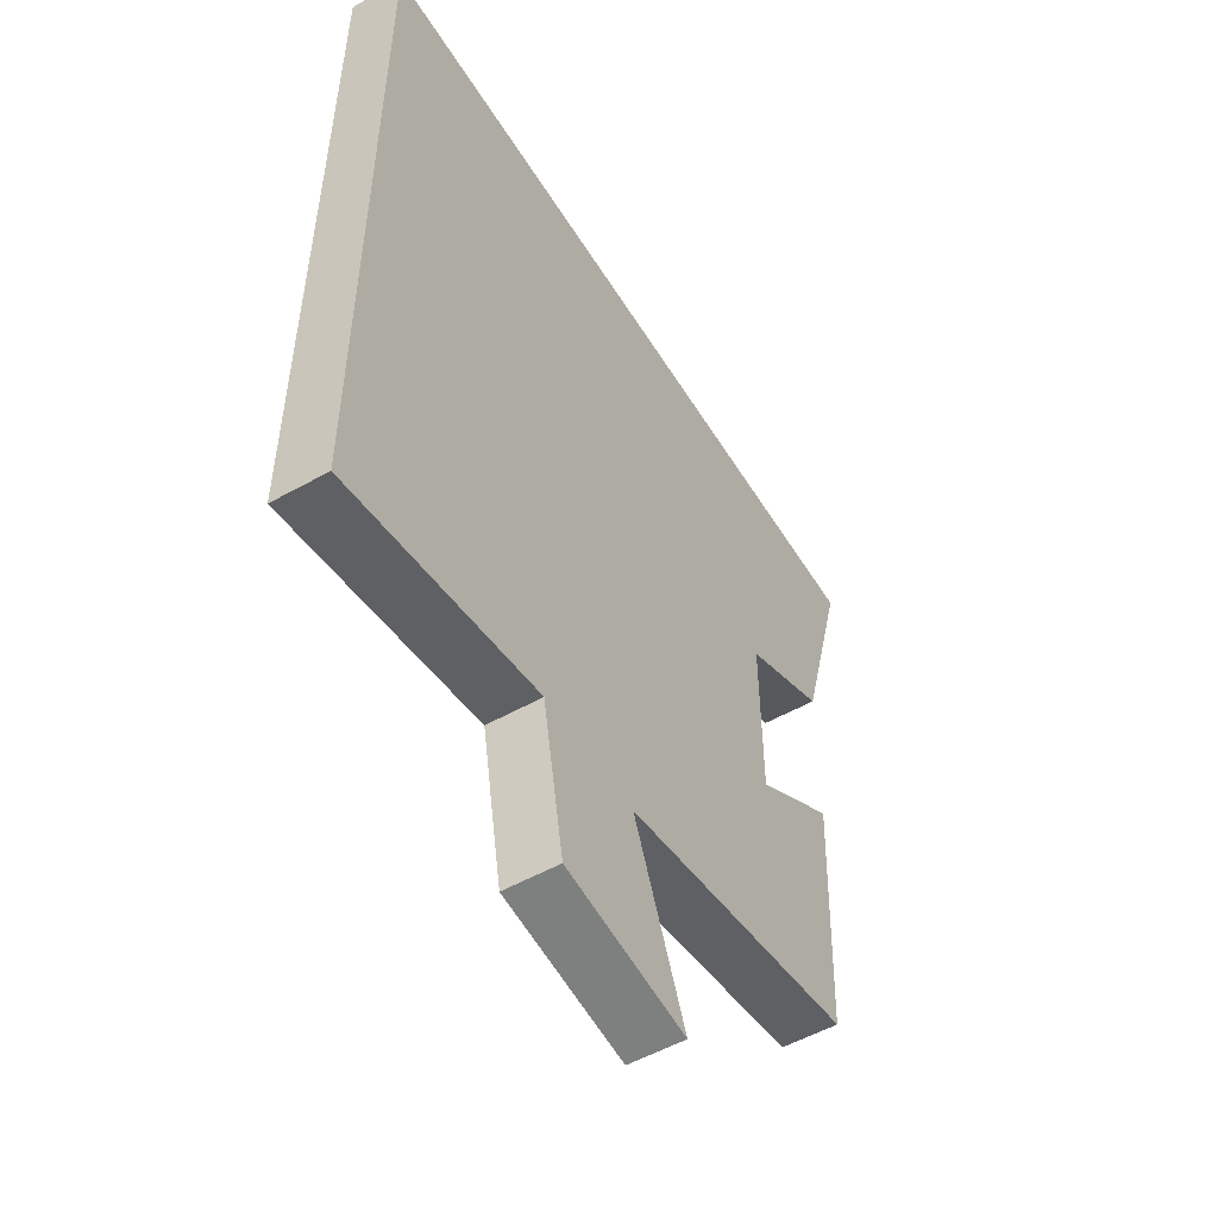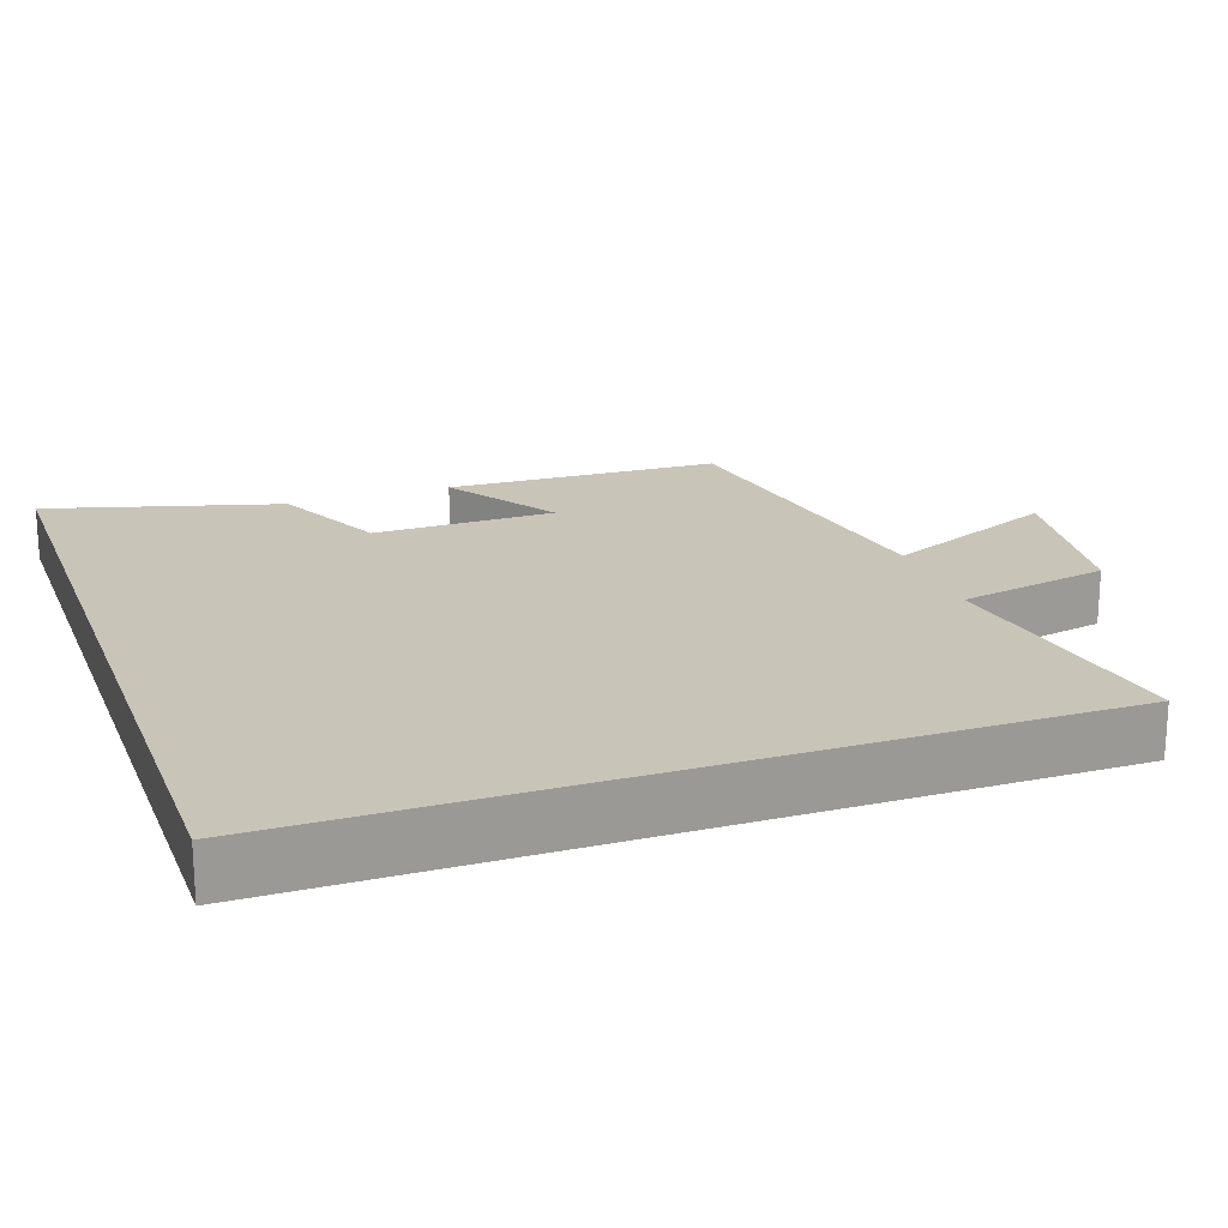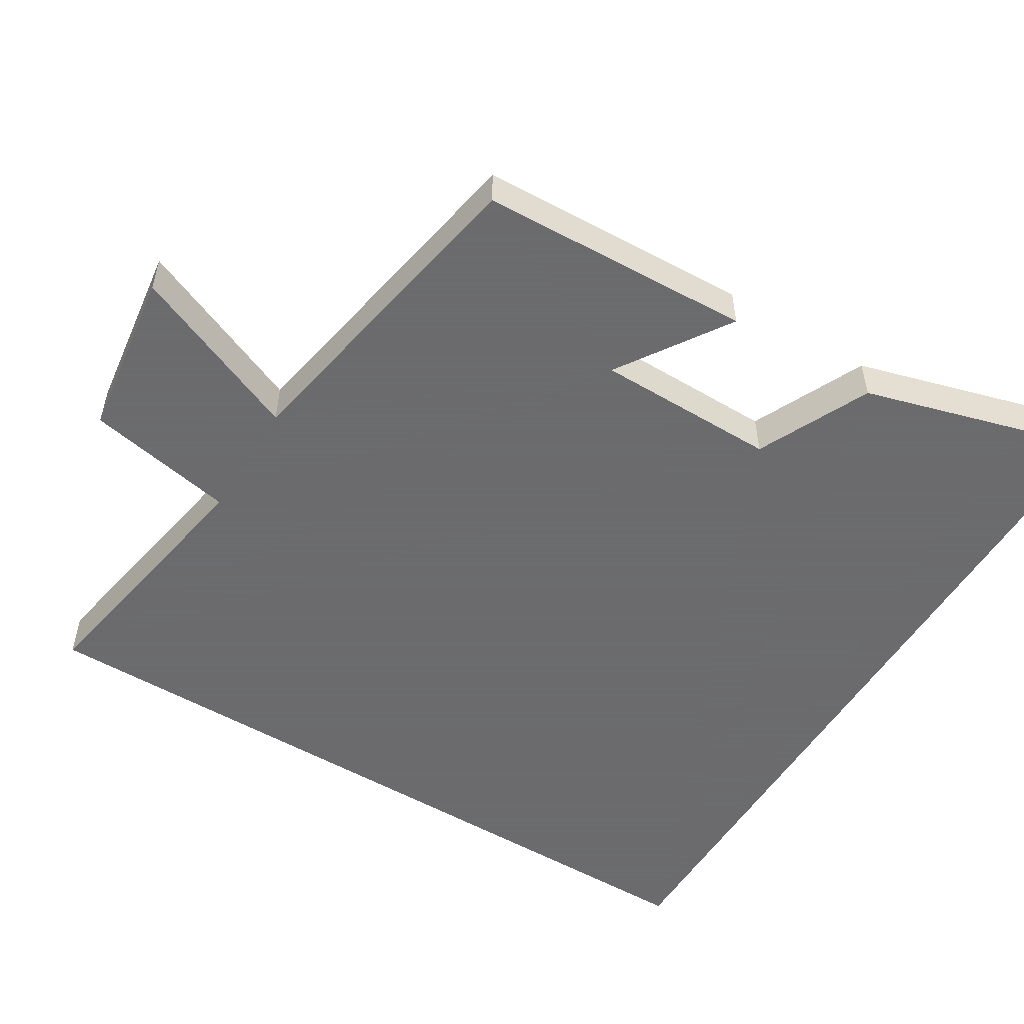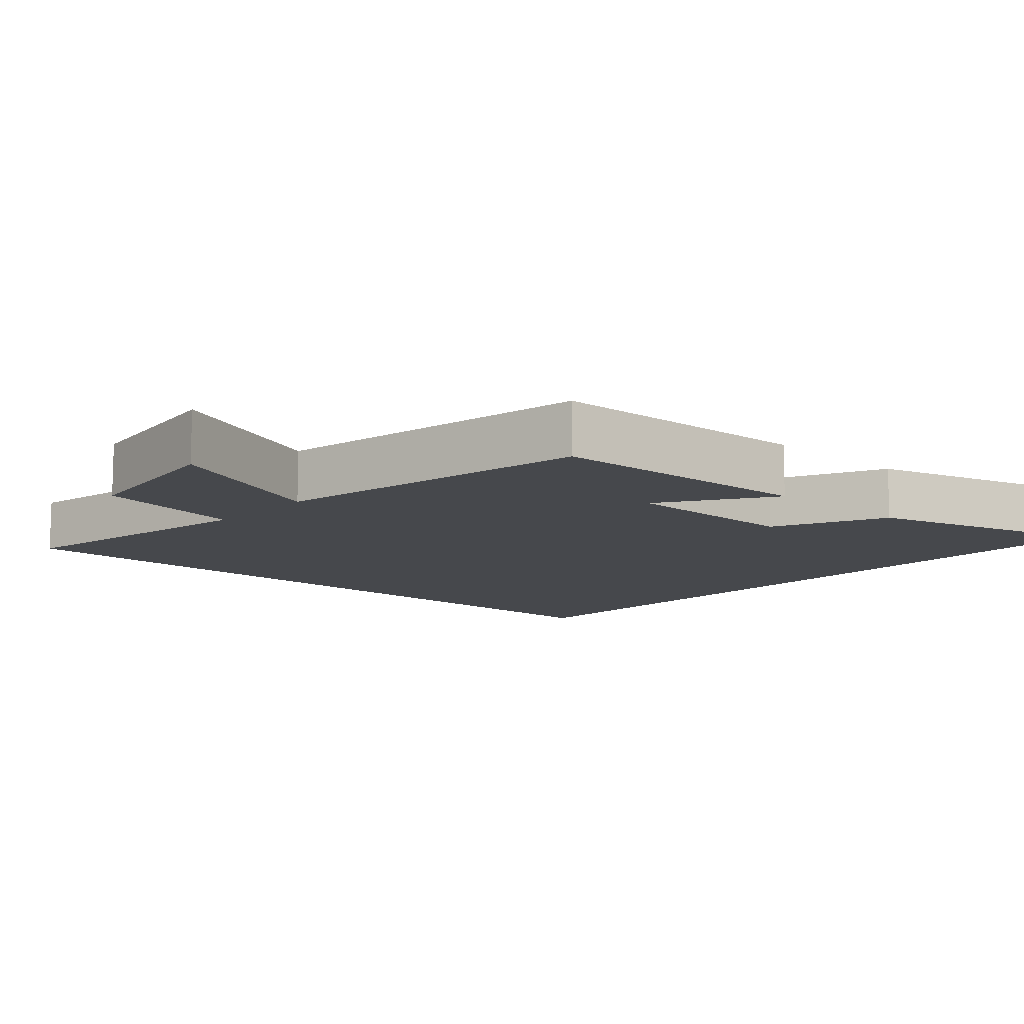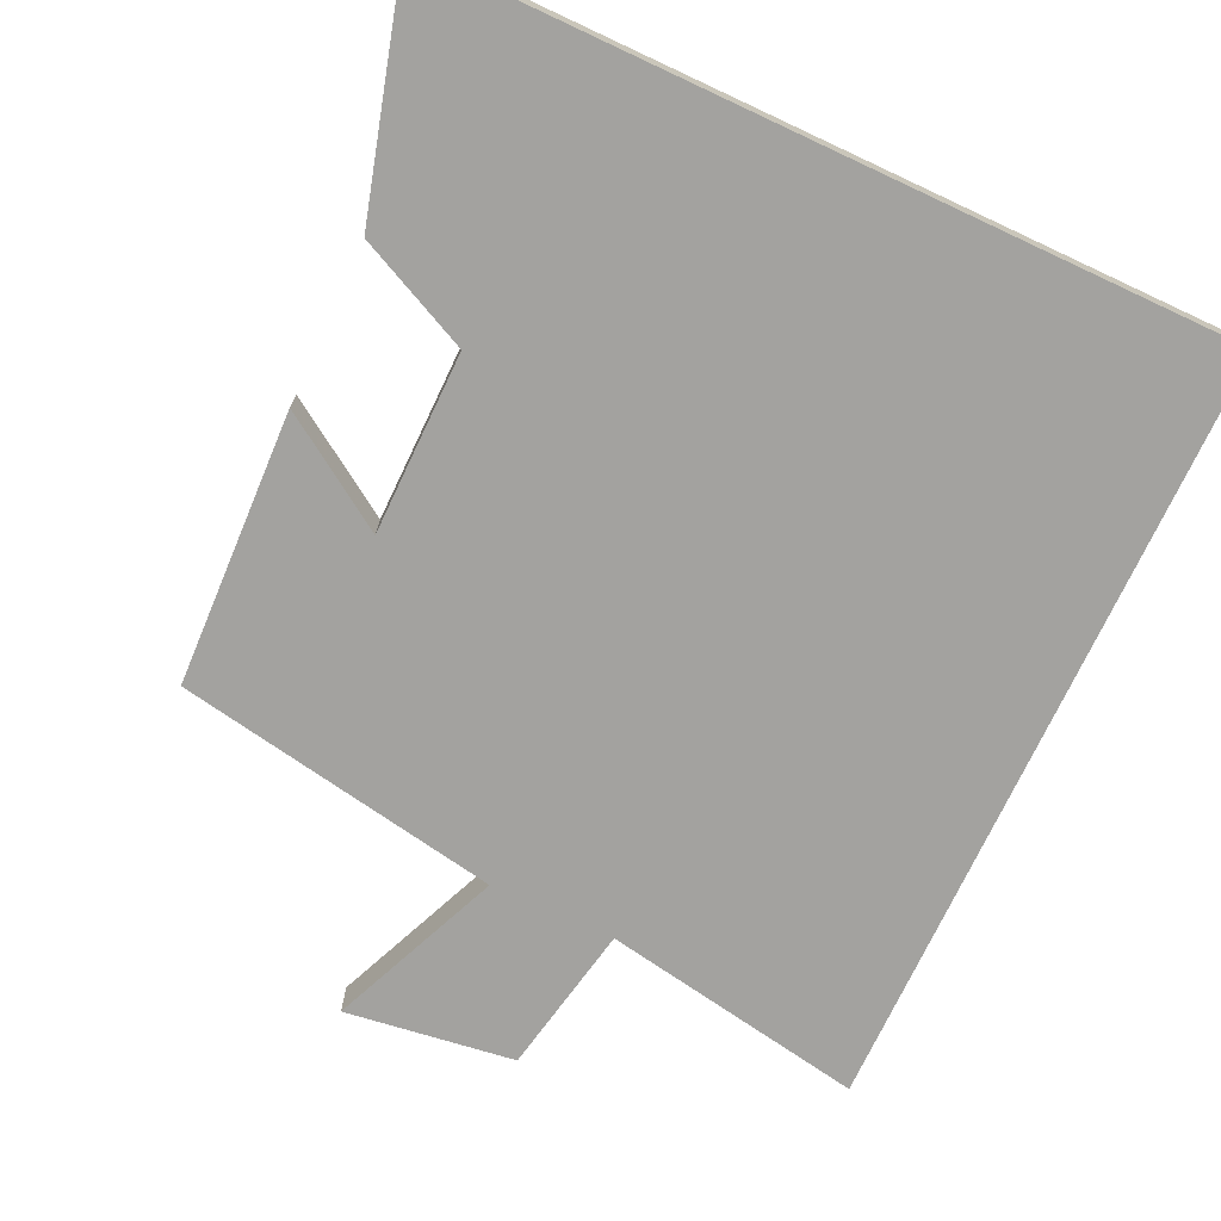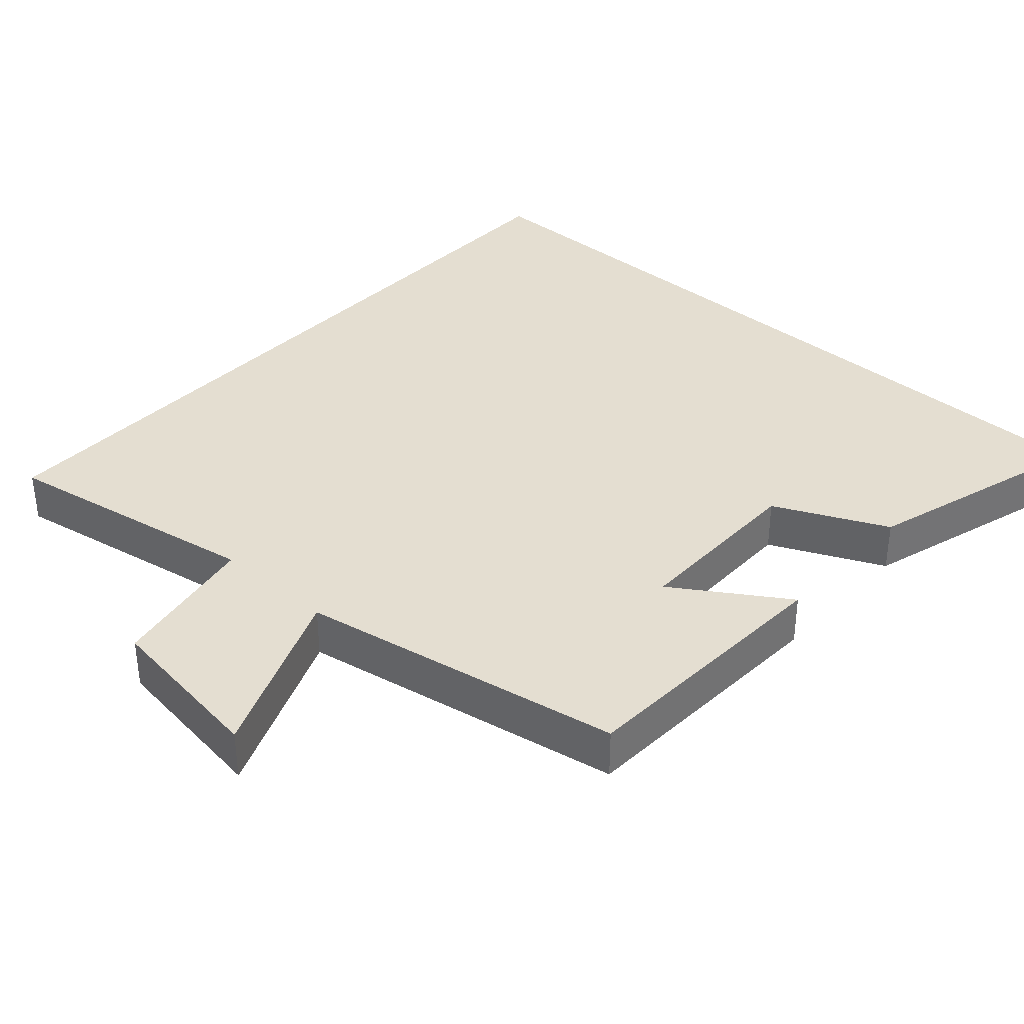
<metadata>
{"format":"obj","ext":"obj","renderer":"f3d","projection":"perspective","resolution":1024,"background":"white","views":[{"elev":-53.4,"azim":121.0,"up":"+Z"},{"elev":20.2,"azim":70.6,"up":"+Y"},{"elev":-53.5,"azim":-121.5,"up":"+Y"},{"elev":-11.2,"azim":-132.2,"up":"+Y"},{"elev":-72.6,"azim":-25.0,"up":"+Y"},{"elev":36.5,"azim":-137.8,"up":"+Y"}]}
</metadata>
<code>
v -0.591 0.07 0.5
v 0.5 0.07 0.5
v 0.5 0.07 -0.564
v 0.137 0.07 -0.5
v 0.097 0.07 -0.707
v -0.135 0.07 -0.739
v -0.035 0.07 -0.5
v -0.485 0.07 -0.419
v -0.5 0.07 -0.042
v -0.346 0.07 -0.143
v -0.344 0.07 0.107
v -0.5 0.07 0.18
v -0.591 0 0.5
v 0.5 0 0.5
v 0.5 0 -0.564
v 0.137 0 -0.5
v 0.097 0 -0.707
v -0.135 0 -0.739
v -0.035 0 -0.5
v -0.485 0 -0.419
v -0.5 0 -0.042
v -0.346 0 -0.143
v -0.344 0 0.107
v -0.5 0 0.18
f 11 12 1 2
f 10 11 2 3
f 7 8 9 10
f 4 5 6 7
f 4 7 10
f 3 4 10
f 14 13 24 23
f 15 14 23 22
f 22 21 20 19
f 19 18 17 16
f 22 19 16
f 22 16 15
f 1 13 14 2
f 2 14 15 3
f 3 15 16 4
f 4 16 17 5
f 5 17 18 6
f 6 18 19 7
f 7 19 20 8
f 8 20 21 9
f 9 21 22 10
f 10 22 23 11
f 11 23 24 12
f 12 24 13 1

</code>
